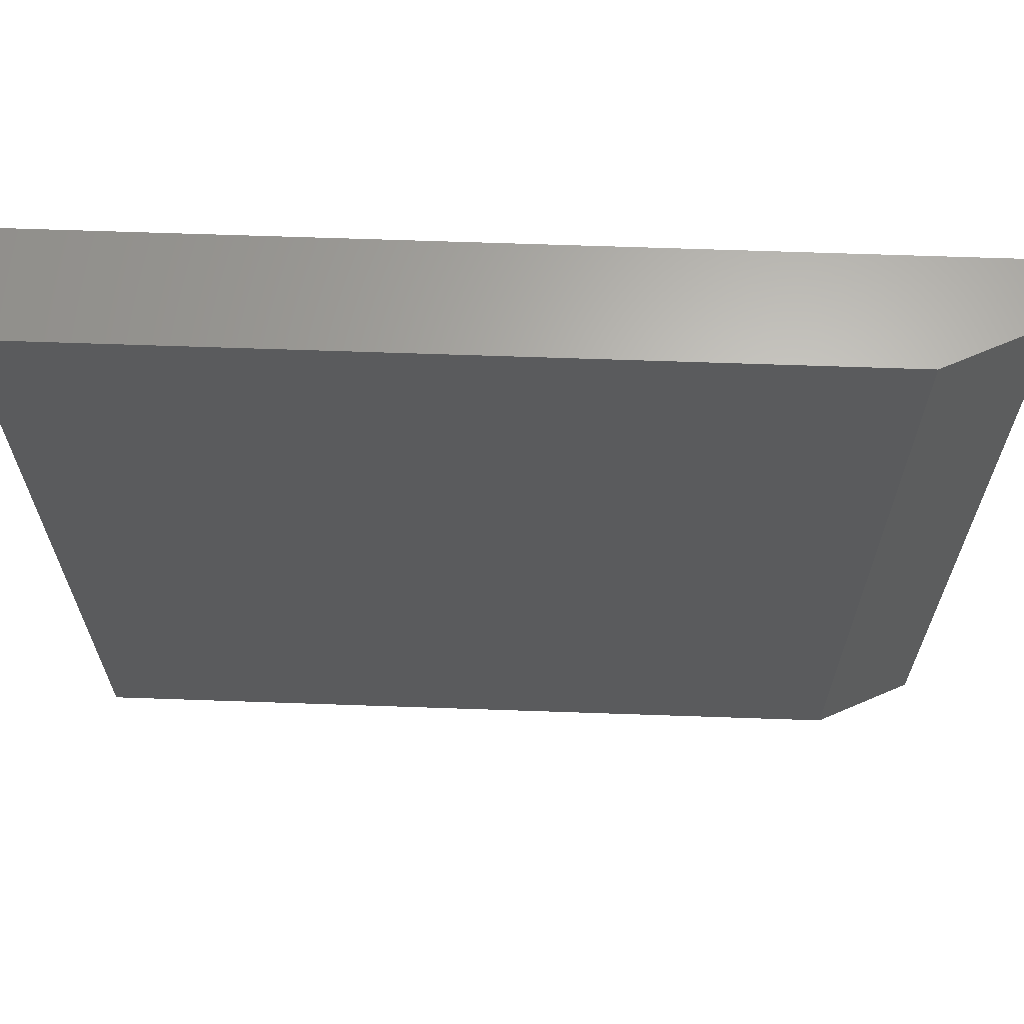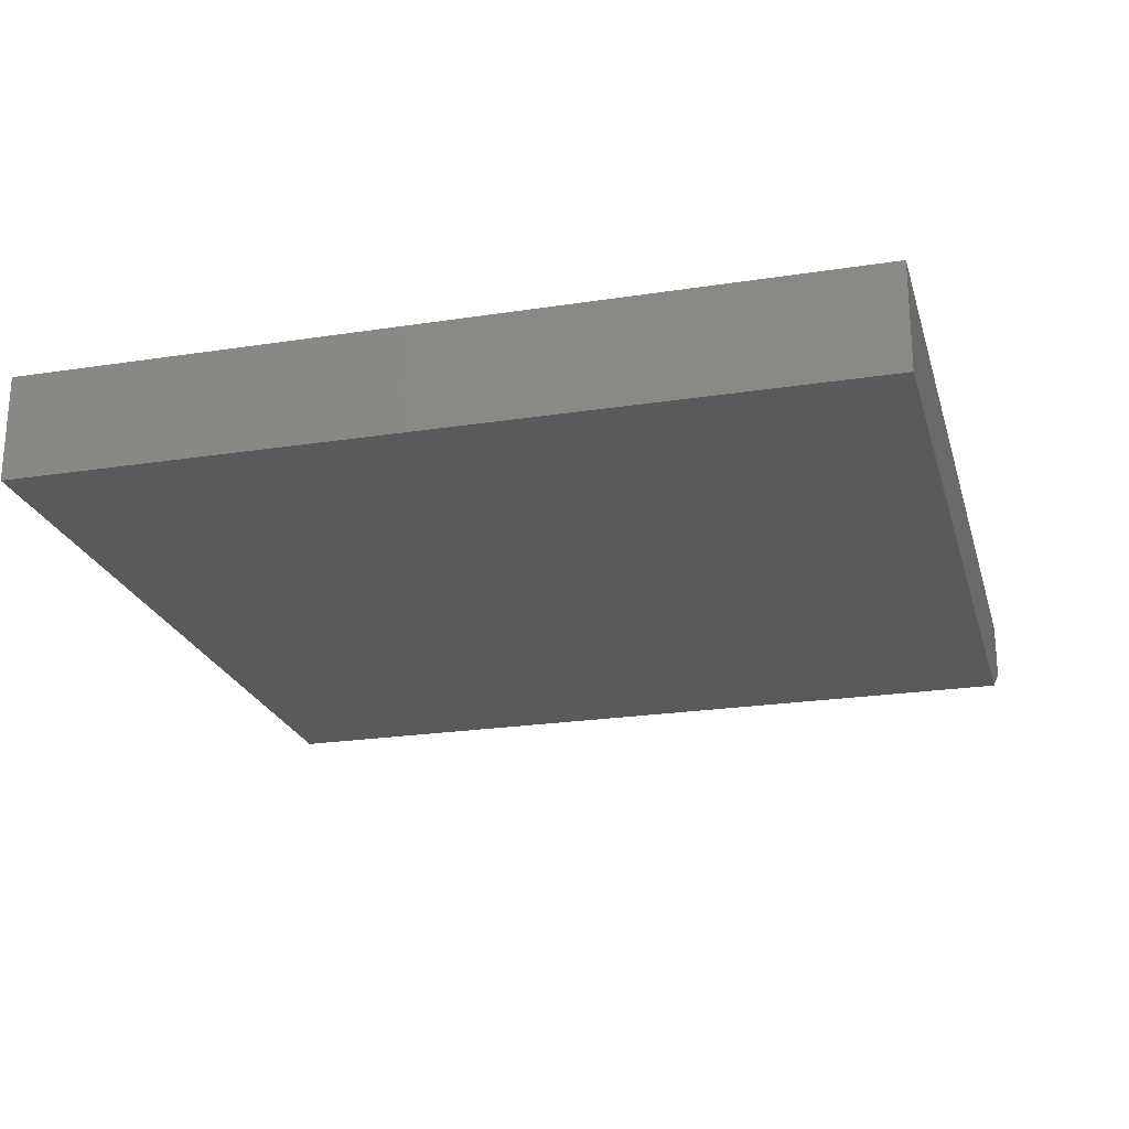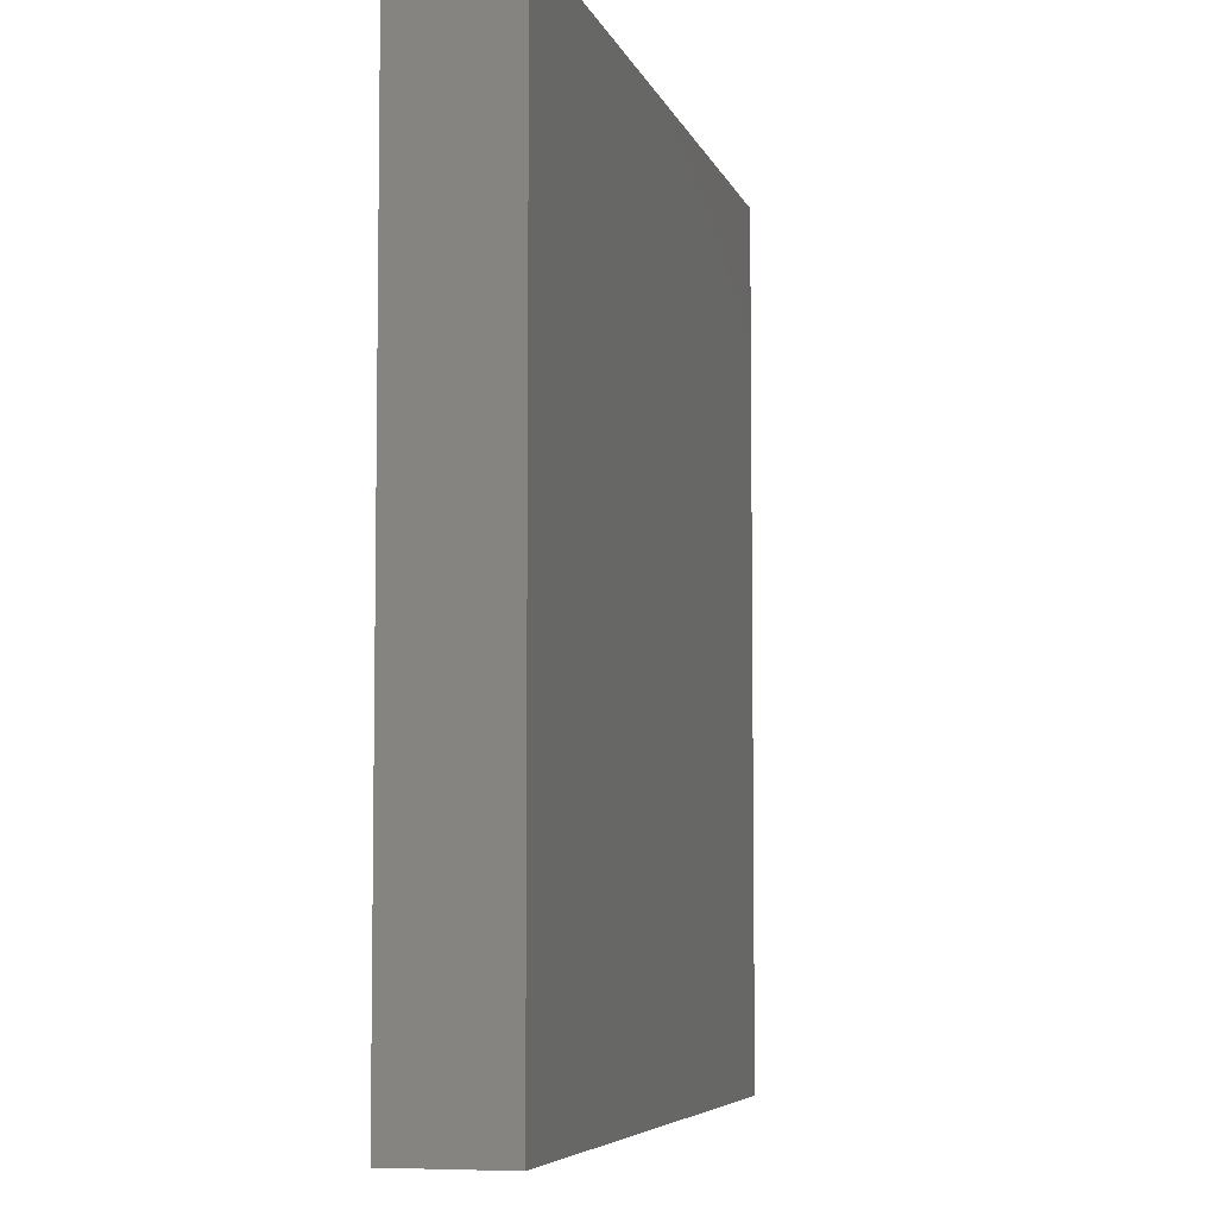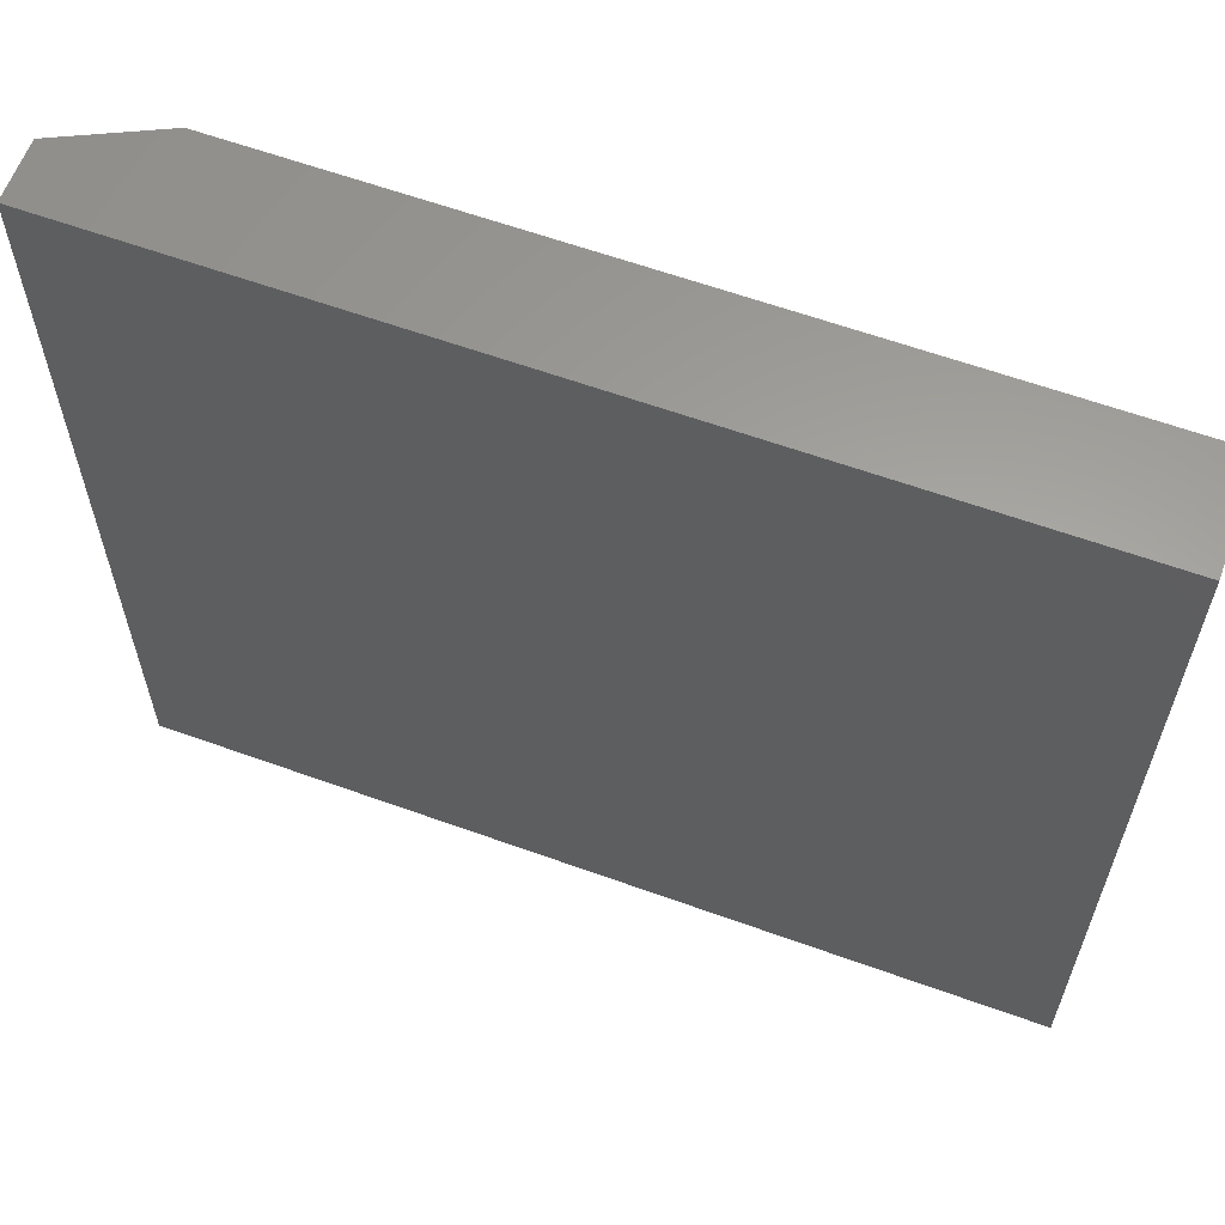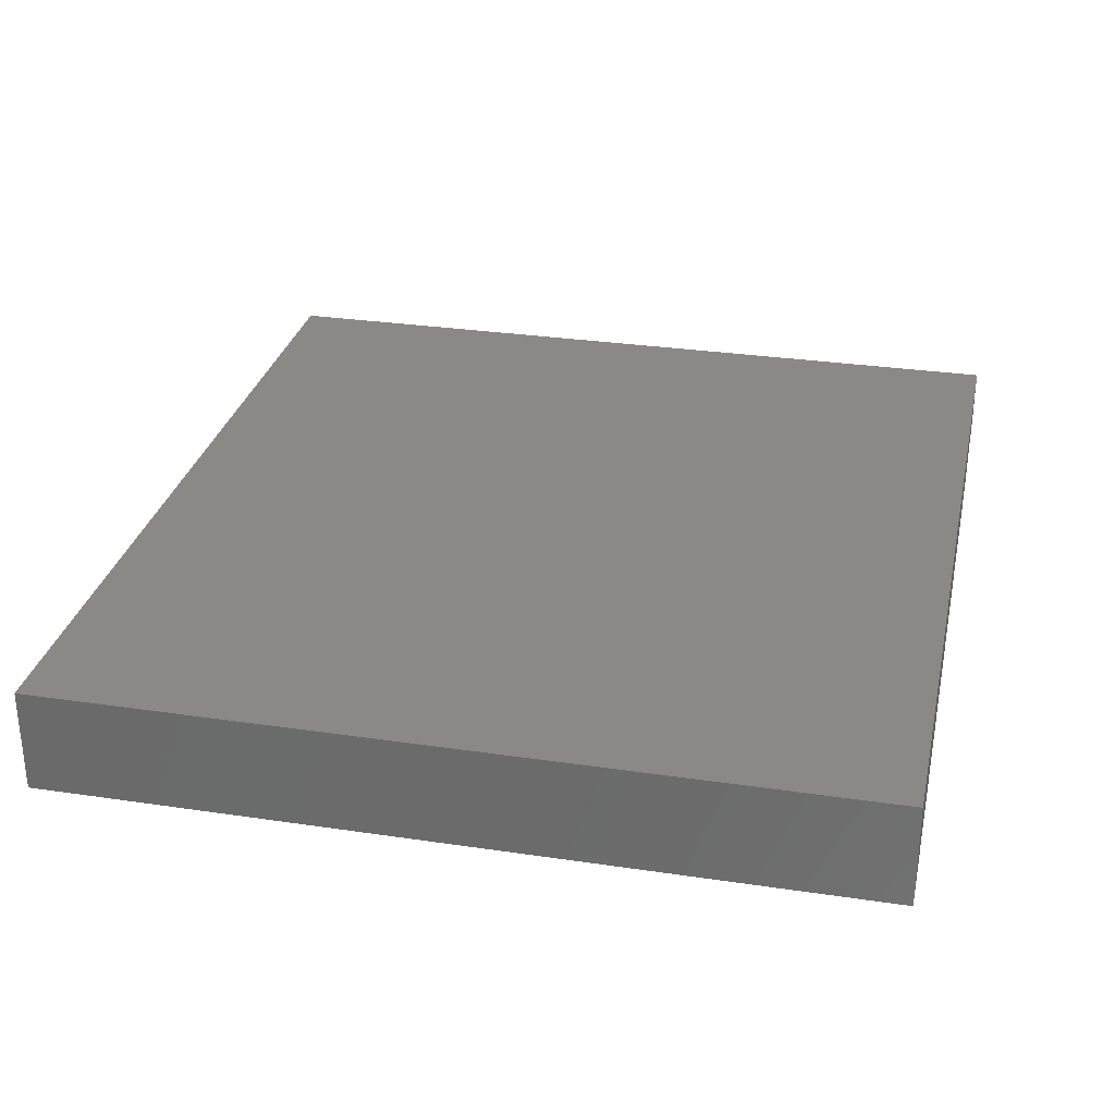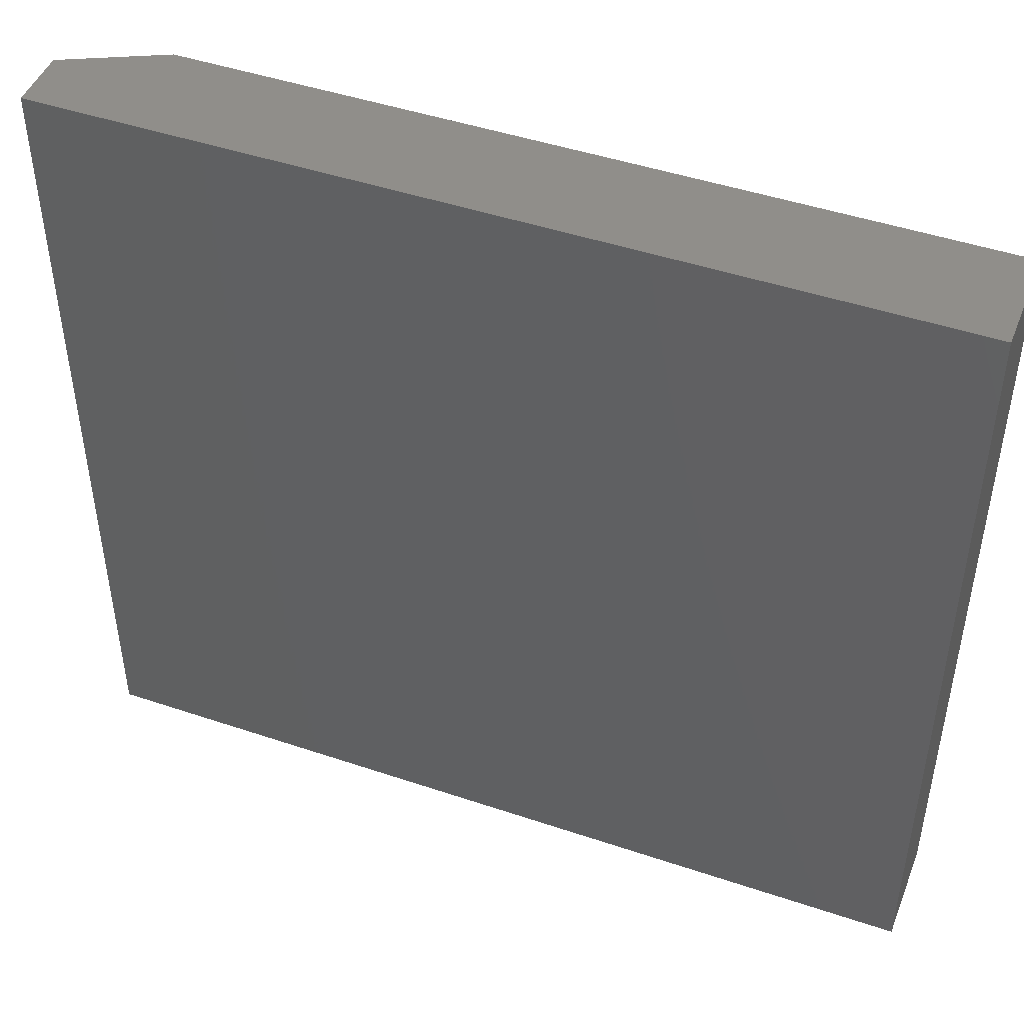
<metadata>
{"format":"stl","ext":"stl","renderer":"f3d","projection":"perspective","resolution":1024,"background":"white","views":[{"elev":65.2,"azim":-178.0,"up":"+Y"},{"elev":-22.9,"azim":104.8,"up":"+Z"},{"elev":-6.0,"azim":103.8,"up":"+Y"},{"elev":61.4,"azim":20.2,"up":"+Y"},{"elev":29.8,"azim":102.3,"up":"+Z"},{"elev":46.6,"azim":21.0,"up":"+Y"}]}
</metadata>
<code>
# stl→obj: 10 verts, 16 faces
v -0.5859 -0.7031 0
v -0.5859 0.7021 0
v 0.75 -0.7031 0
v 0.75 0.7021 0
v -0.75 0.7021 0.1797
v -0.75 0.7021 0.07812
v -0.75 -0.7031 0.1797
v -0.75 -0.7031 0.07812
v 0.75 0.7021 0.1797
v 0.75 -0.7031 0.1797
f 1 2 3
f 3 2 4
f 5 6 7
f 7 6 8
f 9 4 5
f 5 4 2
f 5 2 6
f 3 10 1
f 1 10 7
f 1 7 8
f 6 2 8
f 8 2 1
f 7 10 5
f 5 10 9
f 10 3 9
f 9 3 4

</code>
